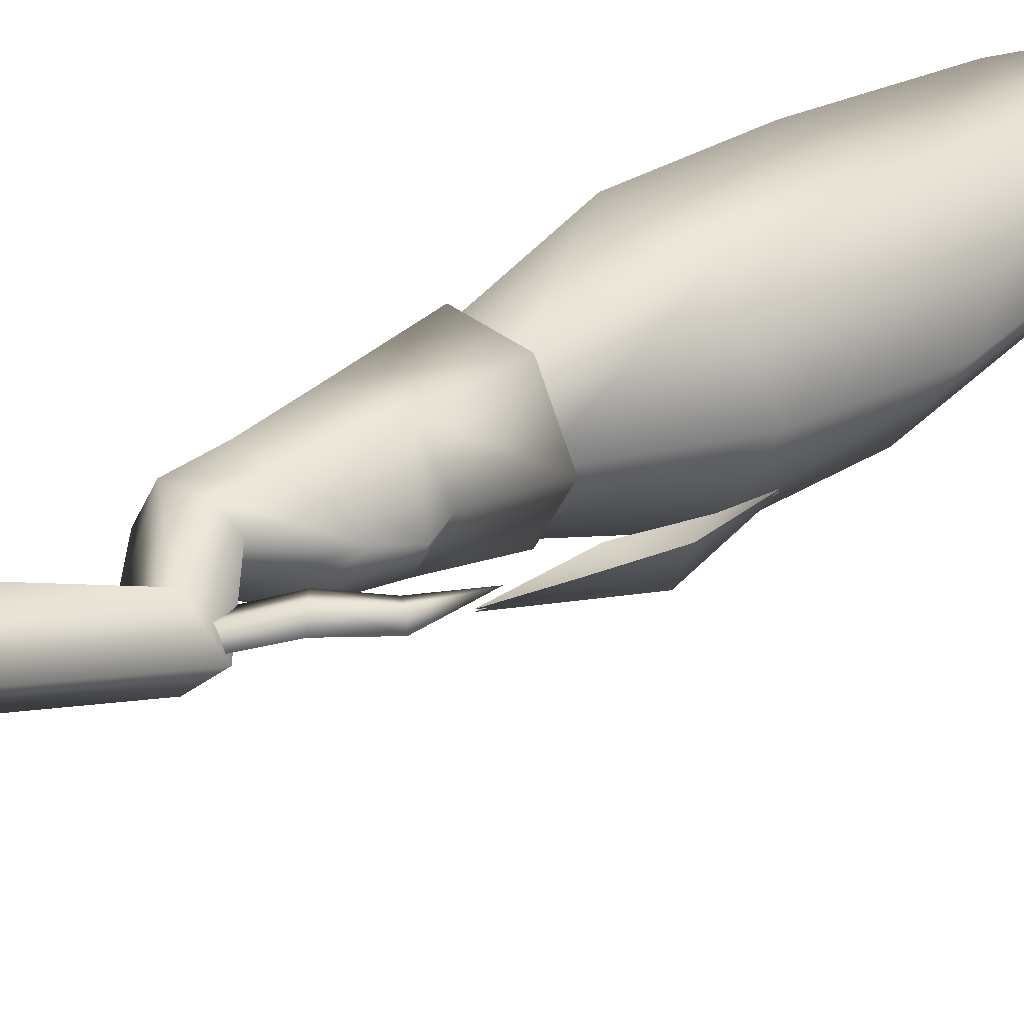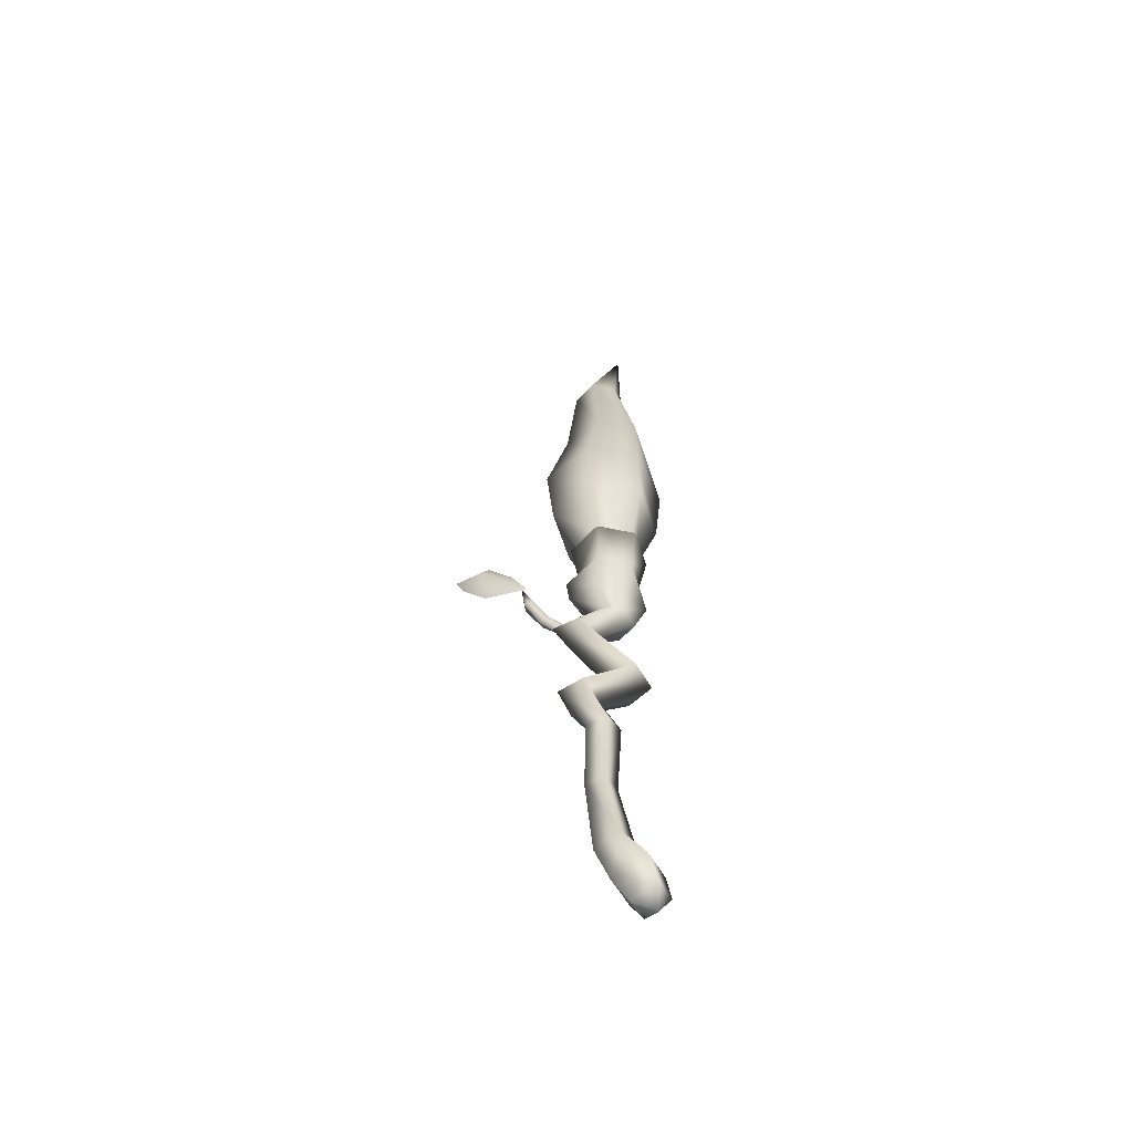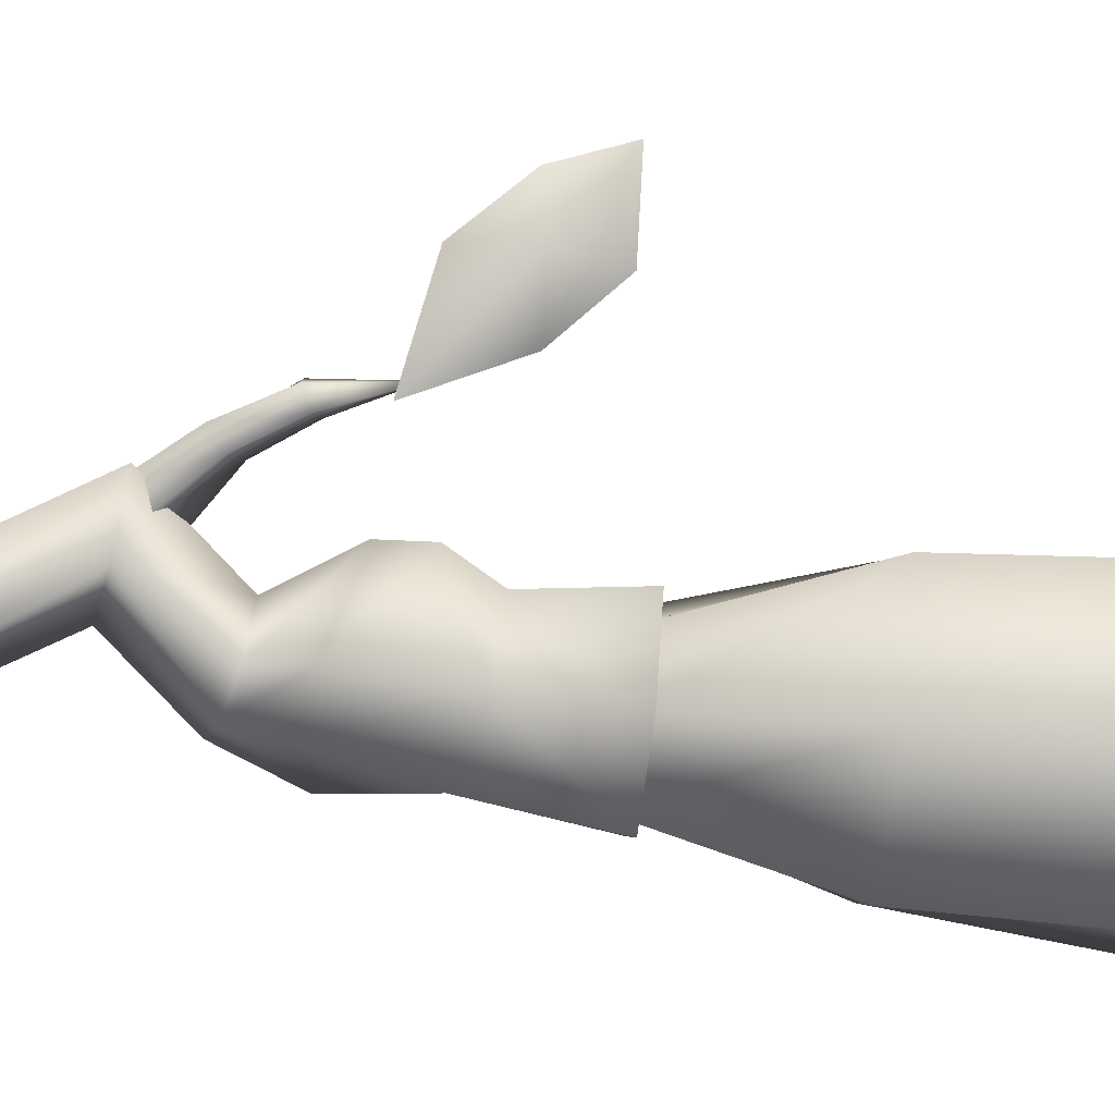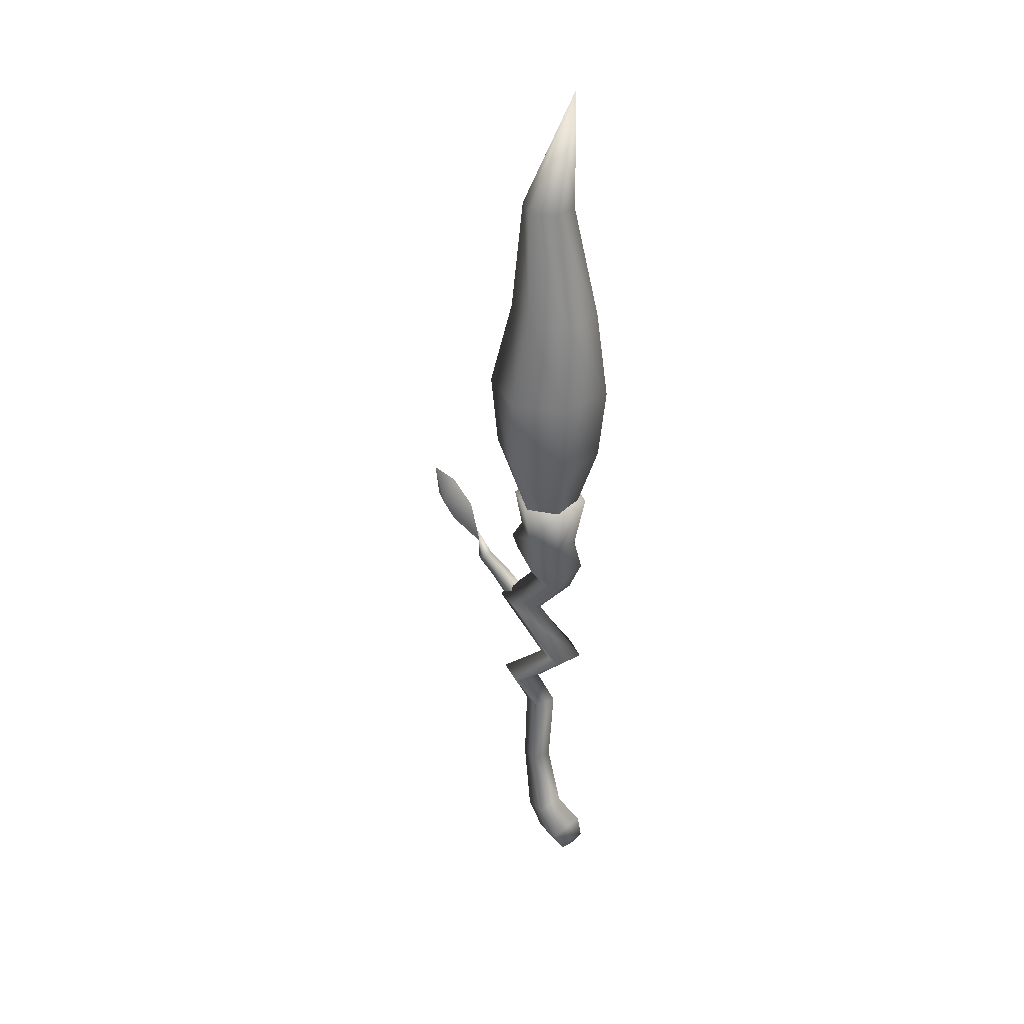
<metadata>
{"format":"obj","ext":"obj","renderer":"f3d","projection":"perspective","resolution":1024,"background":"white","views":[{"elev":31.4,"azim":-131.2,"up":"+Y"},{"elev":-58.9,"azim":-12.3,"up":"+Z"},{"elev":-62.0,"azim":-97.1,"up":"+Y"},{"elev":34.5,"azim":14.5,"up":"+Z"}]}
</metadata>
<code>
v 0.005031 -0.00535 0.2858
v 0.03935 0.02953 0.3392
v 0.05417 -0.0008034 0.3355
v -0.03466 0.02891 0.2904
v 0.01138 0.02903 0.3464
v -0.005607 0.01587 0.3506
v -0.06593 0.003221 0.2939
v 0.006456 0.0009162 0.1852
v 0.005031 -0.00535 0.2858
v 0.07453 0.001042 0.1875
v 0.04373 -0.03411 0.1865
v -0.0351 -0.02557 0.2904
v 0.006456 0.0009162 0.1852
v -0.005607 0.01587 0.3506
v -0.02995 -0.03194 0.1337
v 0.00911 -0.01787 0.3469
v -0.005607 0.01587 0.3506
v 0.03338 -0.02355 0.3407
v 0.005031 -0.00535 0.2858
v 0.05417 -0.0008034 0.3355
v 0.07453 0.001042 0.1875
v 0.000919 0.001616 0.1282
v 0.05026 0.03676 0.1868
v -0.03466 0.02891 0.2904
v 0.004284 -0.01864 0.07525
v -0.05846 0.001707 0.1386
v 0.006456 0.0009162 0.1852
v 0.000919 0.001616 0.1282
v 0.07453 0.001042 0.1875
v 0.04373 -0.03411 0.1865
v -0.0351 -0.02557 0.2904
v 0.02908 0.002817 0.07754
v 0.000919 0.001616 0.1282
v -0.0004981 -0.01841 -0.05329
v -0.02232 0.002885 -0.05436
v 0.02172 0.00363 -0.05233
v 0.002756 0.02369 0.07519
v 0.000919 0.001616 0.1282
v -0.002076 0.02424 -0.05335
v -0.02232 0.002885 -0.05436
v -0.01235 0.002744 -0.1811
v 0.01311 0.03238 -0.1718
v 0.008241 0.002486 -0.2321
v 0.04138 0.04563 -0.2199
v 0.03141 0.003741 -0.2632
v 0.05628 0.03557 -0.2538
v 0.06622 0.005842 -0.2717
v 0.01311 0.03238 -0.1718
v 0.04262 0.004685 -0.1617
v 0.07838 0.006721 -0.2064
v 0.04138 0.04563 -0.2199
v 0.05628 0.03557 -0.2538
v 0.08471 0.006865 -0.2436
v 0.06622 0.005842 -0.2717
v 0.06622 0.005842 -0.2717
v 0.05872 -0.02595 -0.253
v 0.03141 0.003741 -0.2632
v 0.04447 -0.03776 -0.2188
v 0.008241 0.002486 -0.2321
v 0.01531 -0.02589 -0.1711
v -0.01235 0.002744 -0.1811
v 0.04262 0.004685 -0.1617
v 0.01531 -0.02589 -0.1711
v 0.04447 -0.03776 -0.2188
v -0.0004981 -0.01841 -0.05329
v 0.04262 0.004685 -0.1617
v 0.07838 0.006721 -0.2064
v 0.05872 -0.02595 -0.253
v 0.08471 0.006865 -0.2436
v 0.06622 0.005842 -0.2717
v 0.03322 0.0377 0.3758
v -0.00137 0.03676 0.376
v 0.04235 0.03949 0.4339
v 0.07324 -0.002733 0.3818
v -0.004361 0.03949 0.4464
v -0.04584 0.002747 0.4208
v -0.03979 0.01004 0.3926
v 0.01138 0.02903 0.3464
v -0.005607 0.01587 0.3506
v 0.03935 0.02953 0.3392
v 0.05417 -0.0008034 0.3355
v 0.07324 -0.002733 0.3818
v 0.06142 -0.005163 0.429
v -0.04584 0.002747 0.4208
v -0.02924 0.000175 0.4499
v -0.04584 0.002747 0.4208
v -0.004361 -0.04426 0.4464
v -0.02924 0.000175 0.4499
v 0.02981 -0.03222 0.3753
v 0.04235 -0.04426 0.4339
v -0.003401 -0.03359 0.3763
v 0.03338 -0.02355 0.3407
v 0.07324 -0.002733 0.3818
v 0.00911 -0.01787 0.3469
v -0.03979 0.01004 0.3926
v -0.04584 0.002747 0.4208
v 0.07324 -0.002733 0.3818
v 0.06142 -0.005163 0.429
v 0.05417 -0.0008034 0.3355
v -0.005607 0.01587 0.3506
v -0.03979 0.01004 0.3926
v 0.05026 0.03676 0.1868
v 0.006456 0.0009162 0.1852
v -0.03173 0.0342 0.1339
v 0.000919 0.001616 0.1282
v 0.05026 0.03676 0.1868
v -0.05846 0.001707 0.1386
v 0.006456 0.0009162 0.1852
v -0.01931 0.002907 0.07237
v -0.05846 0.001707 0.1386
v -0.02232 0.002885 -0.05436
v -0.05846 0.001707 0.1386
v -0.03996 -0.00261 0.5117
v -0.004361 0.03949 0.4464
v -0.02924 0.000175 0.4499
v -0.01064 0.04816 0.5117
v 0.04235 0.03949 0.4339
v 0.04798 0.04816 0.5117
v 0.06142 -0.005163 0.429
v 0.0773 -0.00261 0.5117
v 0.0773 -0.00261 0.5117
v 0.04235 -0.04426 0.4339
v 0.06142 -0.005163 0.429
v 0.04798 -0.05338 0.5117
v -0.004361 -0.04426 0.4464
v -0.01064 -0.05338 0.5117
v -0.02924 0.000175 0.4499
v -0.03996 -0.00261 0.5117
v -0.03996 -0.00261 0.5117
v 0.01867 -0.00261 0.5117
v -0.01064 0.04816 0.5117
v -0.01064 -0.05338 0.5117
v 0.04798 0.04816 0.5117
v 0.04798 -0.05338 0.5117
v 0.0773 -0.00261 0.5117
v -0.0211 -0.004102 0.5012
v -0.02735 0.06685 0.6088
v -0.005268 0.0383 0.5003
v -0.06847 -0.004381 0.6088
v 0.0549 0.06685 0.6088
v 0.04202 0.0383 0.4978
v 0.09603 -0.004381 0.6088
v 0.05959 -0.004102 0.4969
v -0.02665 0.06564 0.7191
v -0.07887 -0.004381 0.7191
v -0.004853 0.04957 0.855
v -0.04537 -0.004381 0.855
v 0.05744 0.04957 0.855
v 0.05421 0.06564 0.7191
v 0.08859 -0.004381 0.855
v 0.1068 -0.004381 0.7191
v -0.008965 0.02973 1.026
v -0.02866 -0.004381 1.026
v 0.04849 -0.004381 1.207
v 0.03042 0.02973 1.026
v 0.04849 -0.004381 1.207
v 0.05012 -0.004381 1.026
v 0.04849 -0.004381 1.207
v 0.03042 -0.03849 1.026
v 0.05012 -0.004381 1.026
v -0.008965 -0.03849 1.026
v -0.02866 -0.004381 1.026
v 0.08859 -0.004381 0.855
v 0.05744 -0.05833 0.855
v 0.1068 -0.004381 0.7191
v 0.05421 -0.0744 0.7191
v -0.004853 -0.05833 0.855
v -0.02665 -0.0744 0.7191
v -0.04537 -0.004381 0.855
v -0.07887 -0.004381 0.7191
v 0.09603 -0.004381 0.6088
v 0.0549 -0.07561 0.6088
v 0.05959 -0.004102 0.4969
v 0.04202 -0.0465 0.4978
v -0.02735 -0.07561 0.6088
v -0.005268 -0.0465 0.5003
v -0.06847 -0.004381 0.6088
v -0.0211 -0.004102 0.5012
v -0.1046 0.006359 0.3949
v -0.1588 0.0425 0.4077
v -0.1708 0.02659 0.4482
v -0.1893 0.05934 0.4433
v -0.1991 0.07428 0.4836
v -0.1568 0.04158 0.4859
v -0.1708 0.02659 0.4482
v -0.1991 0.07428 0.4836
v -0.1241 0.0262 0.4516
v -0.1046 0.006359 0.3949
v -0.1097 0.01713 0.4073
v -0.102 0.02298 0.359
v -0.1059 0.01077 0.3572
v -0.07507 0.02555 0.3285
v -0.06319 0.02164 0.3398
v -0.02464 0.003006 0.3108
v -0.04189 0.01139 0.2923
v -0.08233 0.01349 0.3217
v -0.05158 0.003386 0.2832
v -0.07286 0.005763 0.3306
v -0.03817 -0.002757 0.2959
v -0.1059 0.01077 0.3572
v -0.08774 0.01764 0.3684
v -0.1097 0.01713 0.4073
v -0.09591 0.005031 0.3631
v -0.1059 0.01077 0.3572
v -0.1097 0.01713 0.4073
v -0.1046 0.007694 0.3949
v -0.1708 0.02793 0.4482
v -0.1588 0.04384 0.4077
v -0.1893 0.06068 0.4433
v -0.1991 0.07561 0.4836
v -0.1568 0.04292 0.4859
v -0.1991 0.07561 0.4836
v -0.1708 0.02793 0.4482
v -0.1241 0.02754 0.4516
v -0.1046 0.007694 0.3949
o yu_ji_w
f 1 2 3
f 4 5 2
f 4 6 5
f 4 7 6
f 4 8 7
f 2 9 4
f 4 9 10
f 7 11 12
f 7 13 11
f 12 14 7
f 15 11 13
f 12 16 17
f 18 16 12
f 19 18 12
f 18 19 20
f 19 12 21
f 22 23 10
f 10 23 24
f 25 15 26
f 15 27 26
f 25 28 15
f 15 28 29
f 15 29 30
f 30 29 31
f 25 32 33
f 32 25 34
f 25 35 34
f 32 34 36
f 37 32 36
f 37 38 32
f 37 36 39
f 40 37 39
f 41 40 39
f 41 39 42
f 43 41 42
f 43 42 44
f 44 45 43
f 44 46 45
f 47 45 46
f 36 48 39
f 36 49 48
f 48 49 50
f 48 50 51
f 50 52 51
f 50 53 52
f 54 52 53
f 55 56 57
f 58 57 56
f 58 59 57
f 60 59 58
f 60 61 59
f 35 61 60
f 35 60 34
f 34 62 36
f 62 63 64
f 65 63 62
f 66 64 67
f 67 64 68
f 67 68 69
f 70 69 68
f 71 72 73
f 74 71 73
f 73 72 75
f 72 76 75
f 72 77 76
f 77 72 78
f 78 79 77
f 72 71 80
f 78 72 80
f 74 80 71
f 81 80 82
f 82 73 83
f 84 85 75
f 86 87 88
f 87 89 90
f 87 91 89
f 92 89 91
f 89 92 93
f 90 89 93
f 91 94 92
f 91 95 94
f 95 91 96
f 96 91 87
f 90 97 98
f 97 92 99
f 100 94 101
f 4 102 103
f 104 103 102
f 105 104 106
f 104 105 37
f 37 107 104
f 104 107 108
f 37 109 110
f 111 109 37
f 25 109 111
f 25 112 109
f 113 114 115
f 113 116 114
f 116 117 114
f 116 118 117
f 118 119 117
f 118 120 119
f 121 122 123
f 121 124 122
f 124 125 122
f 124 126 125
f 125 126 127
f 126 128 127
f 129 130 131
f 129 132 130
f 130 133 131
f 132 134 130
f 134 135 130
f 130 135 133
f 136 137 138
f 136 139 137
f 138 137 140
f 138 140 141
f 141 140 142
f 141 142 143
f 139 144 137
f 139 145 144
f 145 146 144
f 145 147 146
f 144 146 148
f 144 148 149
f 137 149 140
f 137 144 149
f 149 148 150
f 149 150 151
f 140 151 142
f 140 149 151
f 152 146 147
f 152 147 153
f 154 152 153
f 155 146 152
f 155 148 146
f 156 155 152
f 157 148 155
f 157 150 148
f 158 157 155
f 154 159 160
f 156 161 159
f 158 162 161
f 159 163 160
f 159 164 163
f 161 164 159
f 165 163 164
f 165 164 166
f 166 164 167
f 161 167 164
f 162 167 161
f 166 167 168
f 168 167 169
f 162 169 167
f 168 169 170
f 171 165 166
f 171 166 172
f 172 166 168
f 173 171 172
f 173 172 174
f 174 172 175
f 172 168 175
f 175 168 170
f 174 175 176
f 176 175 177
f 175 170 177
f 176 177 178
f 179 180 181
f 180 182 181
f 183 181 182
f 184 185 186
f 187 185 184
f 188 185 187
f 189 190 191
f 191 190 192
f 190 193 192
f 192 193 194
f 192 194 195
f 196 192 195
f 196 195 197
f 198 196 197
f 198 197 199
f 193 199 194
f 193 198 199
f 200 192 196
f 190 201 193
f 201 198 193
f 202 201 190
f 202 203 201
f 203 196 198
f 201 203 198
f 203 204 196
f 205 204 203
f 206 207 208
f 208 207 209
f 210 209 207
f 211 212 213
f 214 211 213
f 215 214 213

</code>
